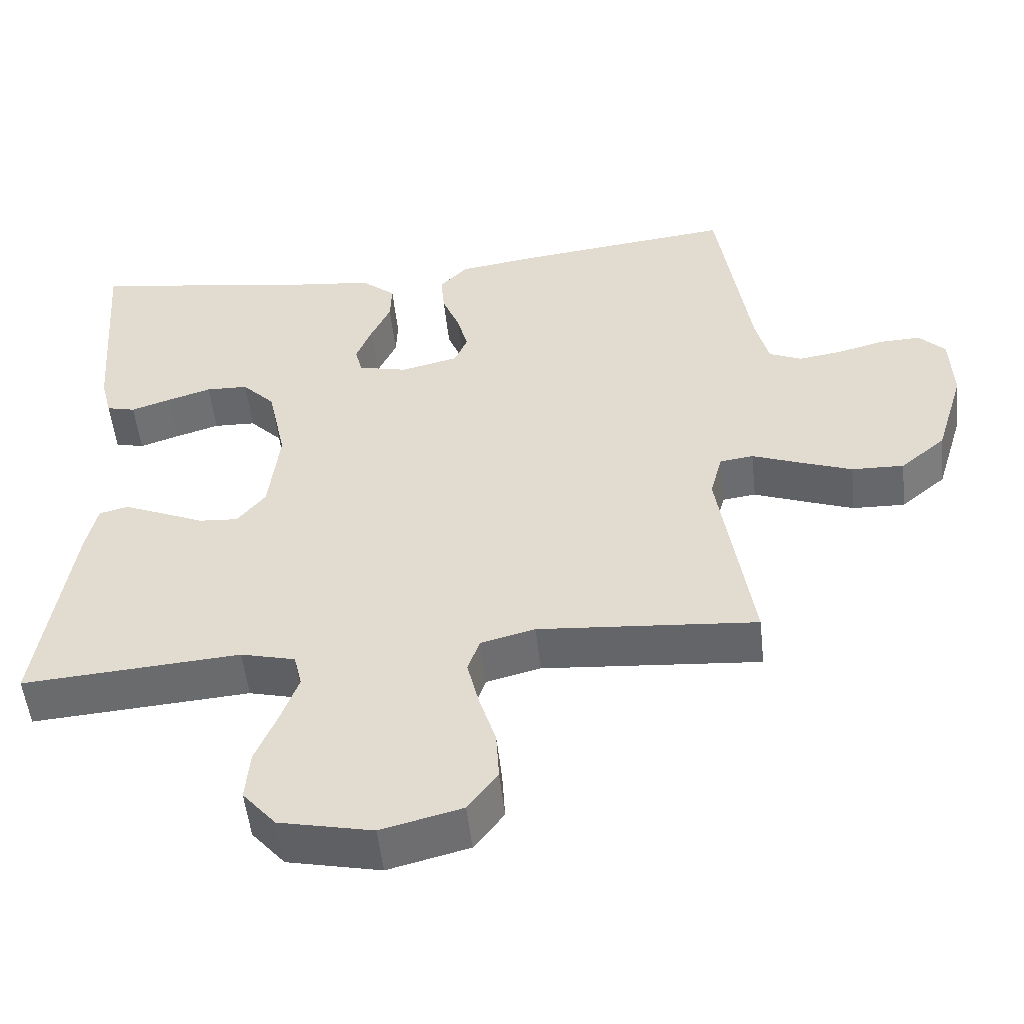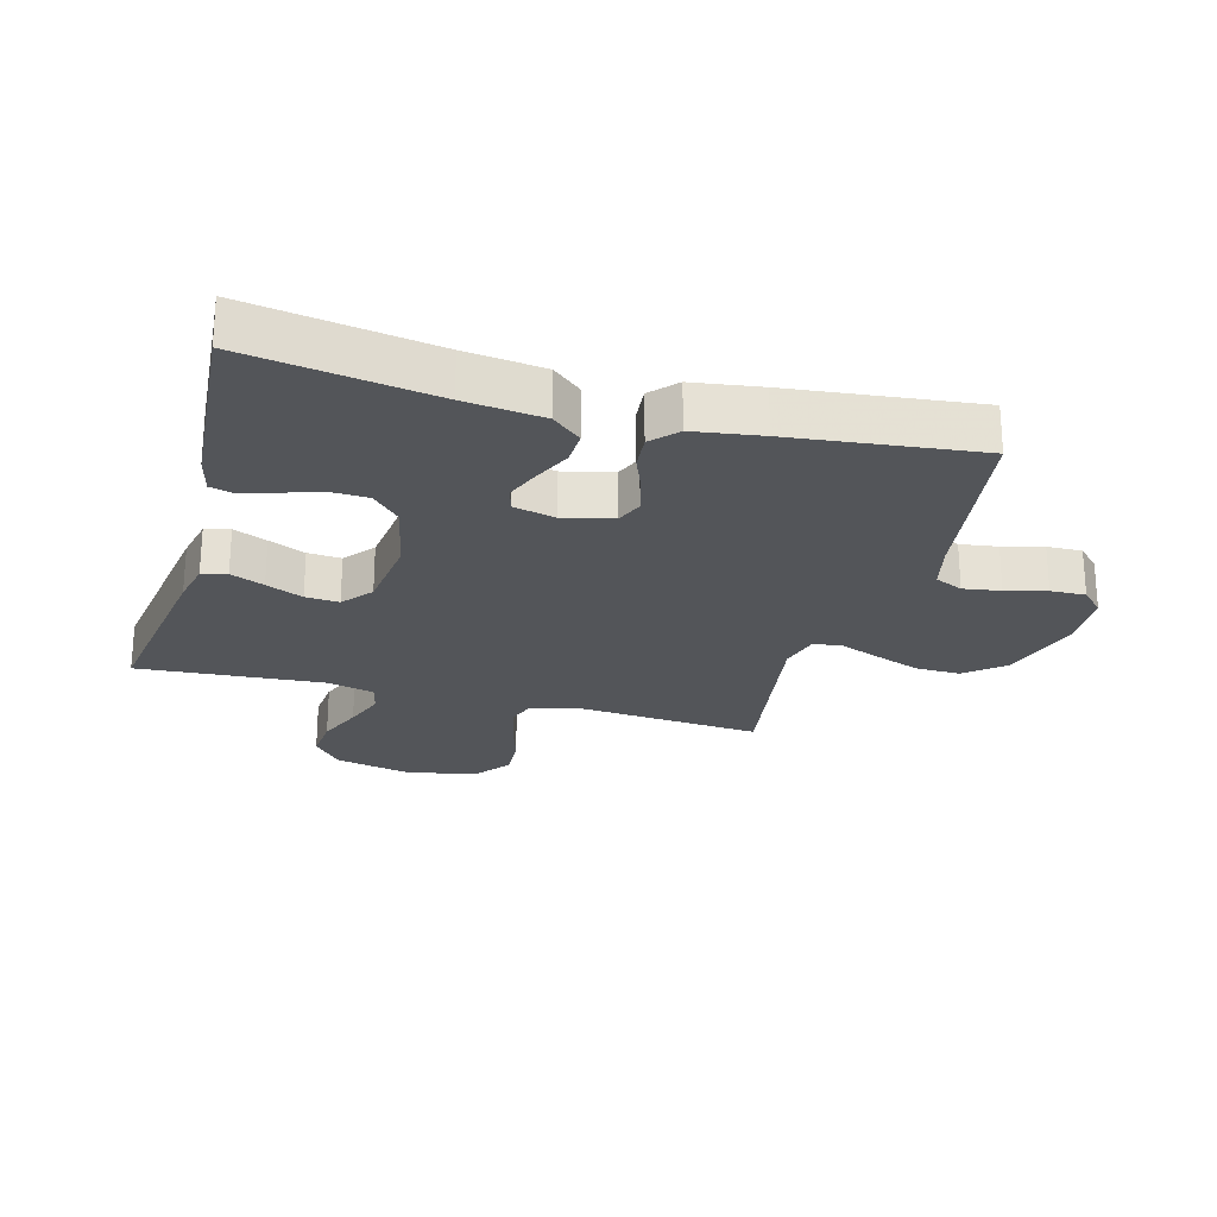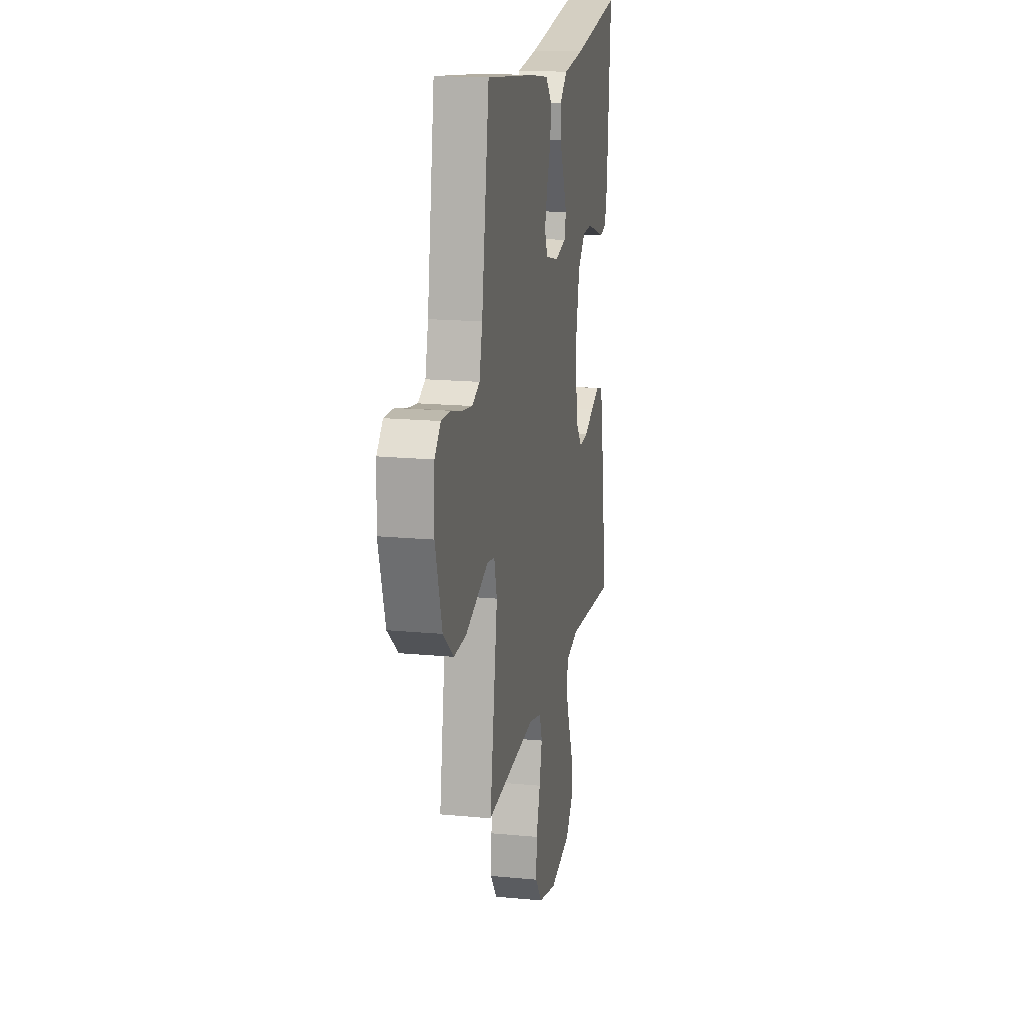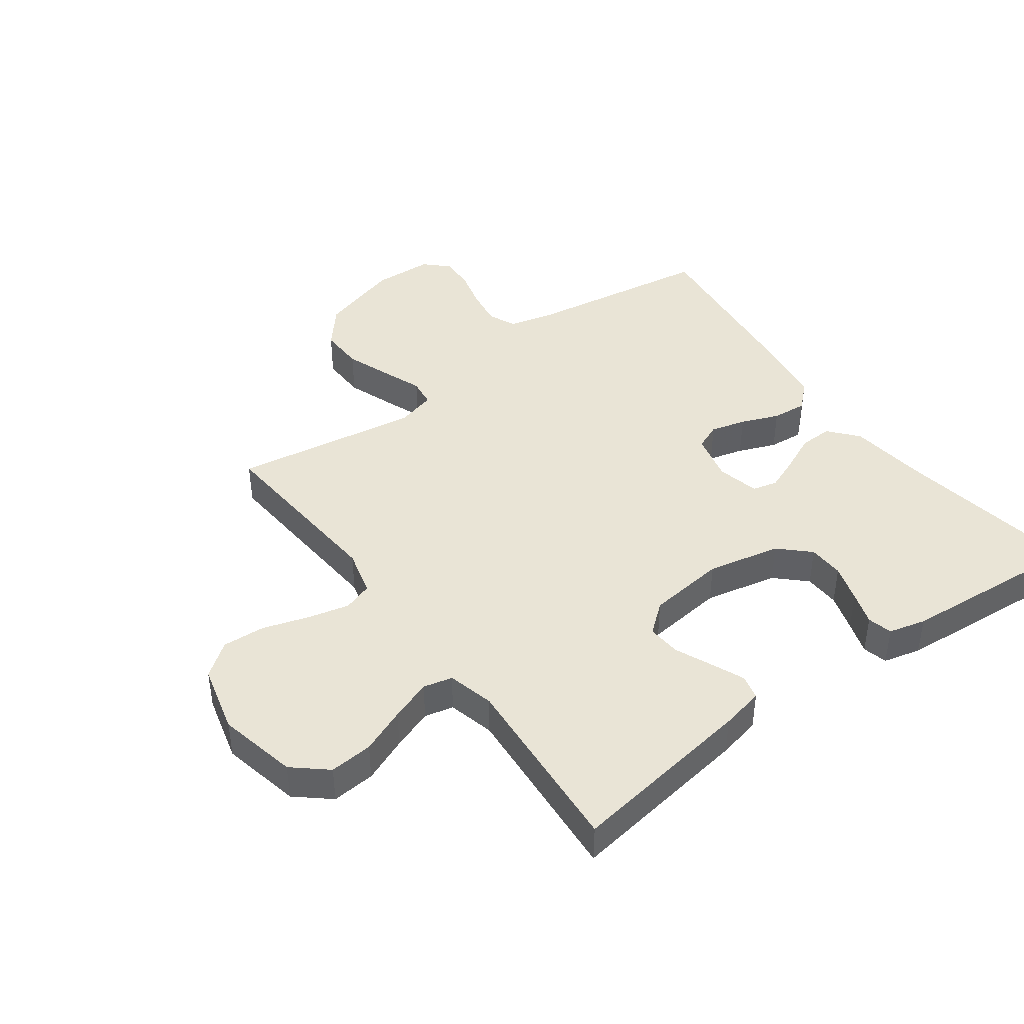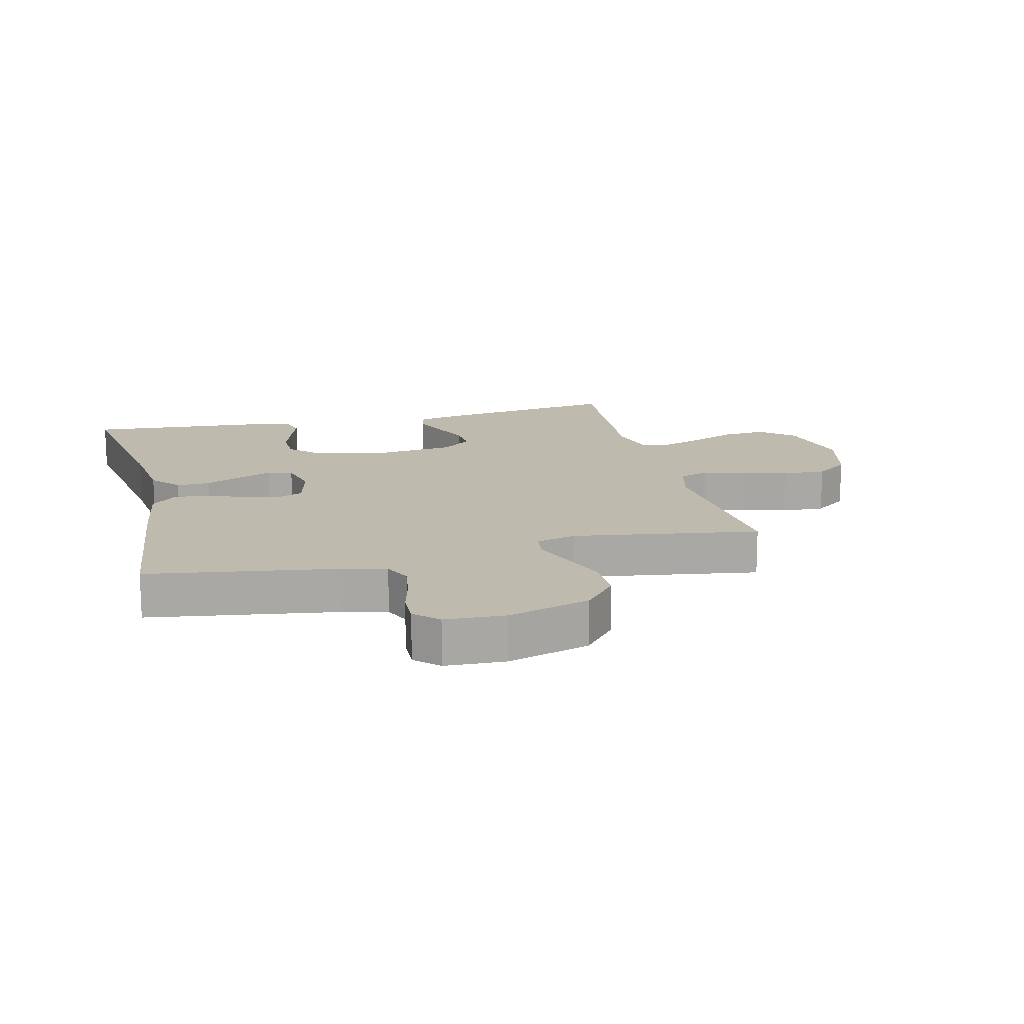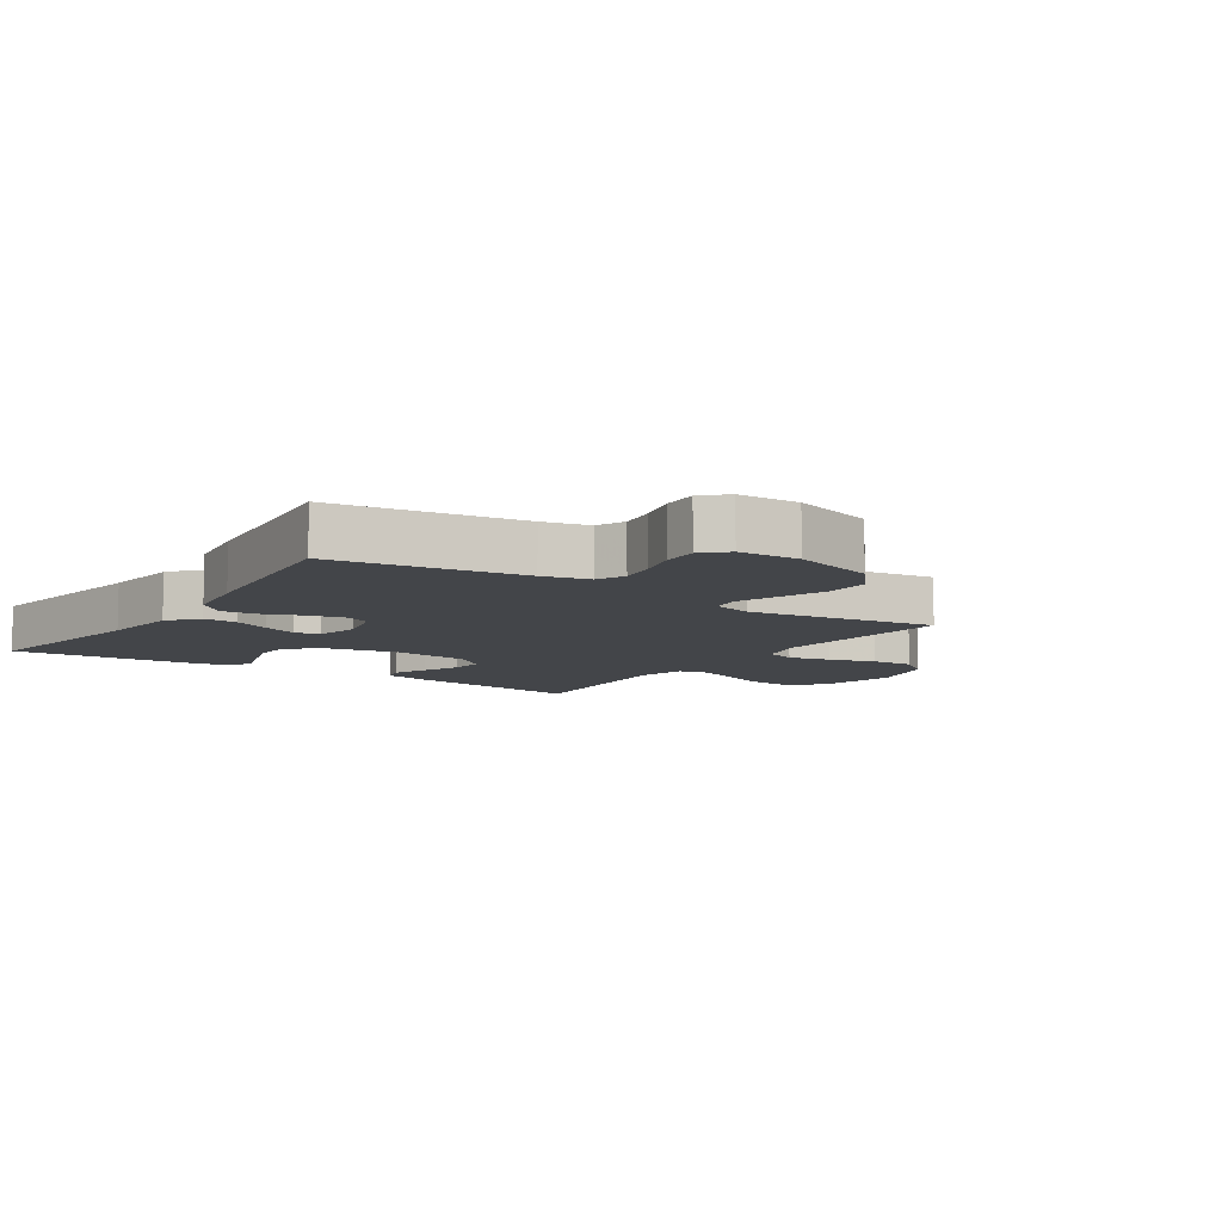
<metadata>
{"format":"obj","ext":"obj","renderer":"f3d","projection":"perspective","resolution":1024,"background":"white","views":[{"elev":-52.5,"azim":6.2,"up":"+Z"},{"elev":-24.3,"azim":-15.4,"up":"+Y"},{"elev":17.0,"azim":100.9,"up":"+Z"},{"elev":42.7,"azim":-126.1,"up":"+Y"},{"elev":15.4,"azim":76.3,"up":"+Y"},{"elev":-8.7,"azim":56.1,"up":"+Y"}]}
</metadata>
<code>
v 0.5 0.07 -0.5
v 0.2 0.07 -0.476
v 0.125 0.07 -0.495
v 0.109 0.07 -0.543
v 0.125 0.07 -0.61
v 0.148 0.07 -0.684
v 0.152 0.07 -0.753
v 0.111 0.07 -0.807
v 0 0.07 -0.835
v -0.128 0.07 -0.807
v -0.174 0.07 -0.753
v -0.168 0.07 -0.683
v -0.138 0.07 -0.61
v -0.114 0.07 -0.544
v -0.125 0.07 -0.497
v -0.2 0.07 -0.478
v -0.5 0.07 -0.5
v -0.455 0.07 -0.2
v -0.44 0.07 -0.131
v -0.4 0.07 -0.121
v -0.346 0.07 -0.144
v -0.287 0.07 -0.17
v -0.233 0.07 -0.174
v -0.194 0.07 -0.126
v -0.179 0.07 0
v -0.204 0.07 0.118
v -0.249 0.07 0.165
v -0.307 0.07 0.167
v -0.368 0.07 0.148
v -0.422 0.07 0.13
v -0.462 0.07 0.14
v -0.477 0.07 0.2
v -0.5 0.07 0.5
v -0.2 0.07 0.452
v -0.074 0.07 0.437
v -0.027 0.07 0.397
v -0.029 0.07 0.343
v -0.056 0.07 0.284
v -0.078 0.07 0.229
v -0.068 0.07 0.189
v 0 0.07 0.173
v 0.079 0.07 0.192
v 0.097 0.07 0.235
v 0.082 0.07 0.292
v 0.058 0.07 0.353
v 0.053 0.07 0.409
v 0.091 0.07 0.45
v 0.2 0.07 0.466
v 0.5 0.07 0.5
v 0.545 0.07 0.2
v 0.563 0.07 0.126
v 0.608 0.07 0.106
v 0.668 0.07 0.115
v 0.733 0.07 0.132
v 0.789 0.07 0.134
v 0.825 0.07 0.097
v 0.829 0.07 0
v 0.789 0.07 -0.132
v 0.727 0.07 -0.184
v 0.655 0.07 -0.182
v 0.582 0.07 -0.155
v 0.517 0.07 -0.13
v 0.471 0.07 -0.136
v 0.454 0.07 -0.2
v 0.5 0 -0.5
v 0.2 0 -0.476
v 0.125 0 -0.495
v 0.109 0 -0.543
v 0.125 0 -0.61
v 0.148 0 -0.684
v 0.152 0 -0.753
v 0.111 0 -0.807
v 0 0 -0.835
v -0.128 0 -0.807
v -0.174 0 -0.753
v -0.168 0 -0.683
v -0.138 0 -0.61
v -0.114 0 -0.544
v -0.125 0 -0.497
v -0.2 0 -0.478
v -0.5 0 -0.5
v -0.455 0 -0.2
v -0.44 0 -0.131
v -0.4 0 -0.121
v -0.346 0 -0.144
v -0.287 0 -0.17
v -0.233 0 -0.174
v -0.194 0 -0.126
v -0.179 0 0
v -0.204 0 0.118
v -0.249 0 0.165
v -0.307 0 0.167
v -0.368 0 0.148
v -0.422 0 0.13
v -0.462 0 0.14
v -0.477 0 0.2
v -0.5 0 0.5
v -0.2 0 0.452
v -0.074 0 0.437
v -0.027 0 0.397
v -0.029 0 0.343
v -0.056 0 0.284
v -0.078 0 0.229
v -0.068 0 0.189
v 0 0 0.173
v 0.079 0 0.192
v 0.097 0 0.235
v 0.082 0 0.292
v 0.058 0 0.353
v 0.053 0 0.409
v 0.091 0 0.45
v 0.2 0 0.466
v 0.5 0 0.5
v 0.545 0 0.2
v 0.563 0 0.126
v 0.608 0 0.106
v 0.668 0 0.115
v 0.733 0 0.132
v 0.789 0 0.134
v 0.825 0 0.097
v 0.829 0 0
v 0.789 0 -0.132
v 0.727 0 -0.184
v 0.655 0 -0.182
v 0.582 0 -0.155
v 0.517 0 -0.13
v 0.471 0 -0.136
v 0.454 0 -0.2
f 60 61 62
f 59 60 62
f 58 59 62
f 57 58 62
f 56 57 62
f 55 56 62
f 54 55 62
f 53 54 62
f 52 53 62 63
f 51 52 63
f 50 51 63
f 50 63 64
f 49 50 64
f 48 49 64
f 47 48 64
f 46 47 64
f 45 46 64
f 44 45 64
f 36 37 38
f 35 36 38
f 34 35 38
f 33 34 38
f 32 33 38
f 31 32 38
f 30 31 38
f 29 30 38
f 28 29 38
f 27 28 38 39
f 26 27 39 40
f 20 21 22
f 19 20 22
f 18 19 22
f 17 18 22
f 16 17 22
f 15 16 22 23
f 11 12 13
f 10 11 13
f 9 10 13
f 8 9 13
f 7 8 13
f 6 7 13
f 5 6 13
f 4 5 13 14
f 3 4 14 15
f 64 1 2
f 15 23 24
f 3 15 24
f 2 3 24
f 64 2 24
f 25 26 40 41
f 25 41 42
f 24 25 42
f 64 24 42
f 43 44 64
f 42 43 64
f 126 125 124
f 126 124 123
f 126 123 122
f 126 122 121
f 126 121 120
f 126 120 119
f 126 119 118
f 126 118 117
f 127 126 117 116
f 127 116 115
f 127 115 114
f 128 127 114
f 128 114 113
f 128 113 112
f 128 112 111
f 128 111 110
f 128 110 109
f 128 109 108
f 102 101 100
f 102 100 99
f 102 99 98
f 102 98 97
f 102 97 96
f 102 96 95
f 102 95 94
f 102 94 93
f 102 93 92
f 103 102 92 91
f 104 103 91 90
f 86 85 84
f 86 84 83
f 86 83 82
f 86 82 81
f 86 81 80
f 87 86 80 79
f 77 76 75
f 77 75 74
f 77 74 73
f 77 73 72
f 77 72 71
f 77 71 70
f 77 70 69
f 78 77 69 68
f 79 78 68 67
f 66 65 128
f 88 87 79
f 88 79 67
f 88 67 66
f 88 66 128
f 105 104 90 89
f 106 105 89
f 106 89 88
f 106 88 128
f 128 108 107
f 128 107 106
f 1 65 66 2
f 2 66 67 3
f 3 67 68 4
f 4 68 69 5
f 5 69 70 6
f 6 70 71 7
f 7 71 72 8
f 8 72 73 9
f 9 73 74 10
f 10 74 75 11
f 11 75 76 12
f 12 76 77 13
f 13 77 78 14
f 14 78 79 15
f 15 79 80 16
f 16 80 81 17
f 17 81 82 18
f 18 82 83 19
f 19 83 84 20
f 20 84 85 21
f 21 85 86 22
f 22 86 87 23
f 23 87 88 24
f 24 88 89 25
f 25 89 90 26
f 26 90 91 27
f 27 91 92 28
f 28 92 93 29
f 29 93 94 30
f 30 94 95 31
f 31 95 96 32
f 32 96 97 33
f 33 97 98 34
f 34 98 99 35
f 35 99 100 36
f 36 100 101 37
f 37 101 102 38
f 38 102 103 39
f 39 103 104 40
f 40 104 105 41
f 41 105 106 42
f 42 106 107 43
f 43 107 108 44
f 44 108 109 45
f 45 109 110 46
f 46 110 111 47
f 47 111 112 48
f 48 112 113 49
f 49 113 114 50
f 50 114 115 51
f 51 115 116 52
f 52 116 117 53
f 53 117 118 54
f 54 118 119 55
f 55 119 120 56
f 56 120 121 57
f 57 121 122 58
f 58 122 123 59
f 59 123 124 60
f 60 124 125 61
f 61 125 126 62
f 62 126 127 63
f 63 127 128 64
f 64 128 65 1

</code>
